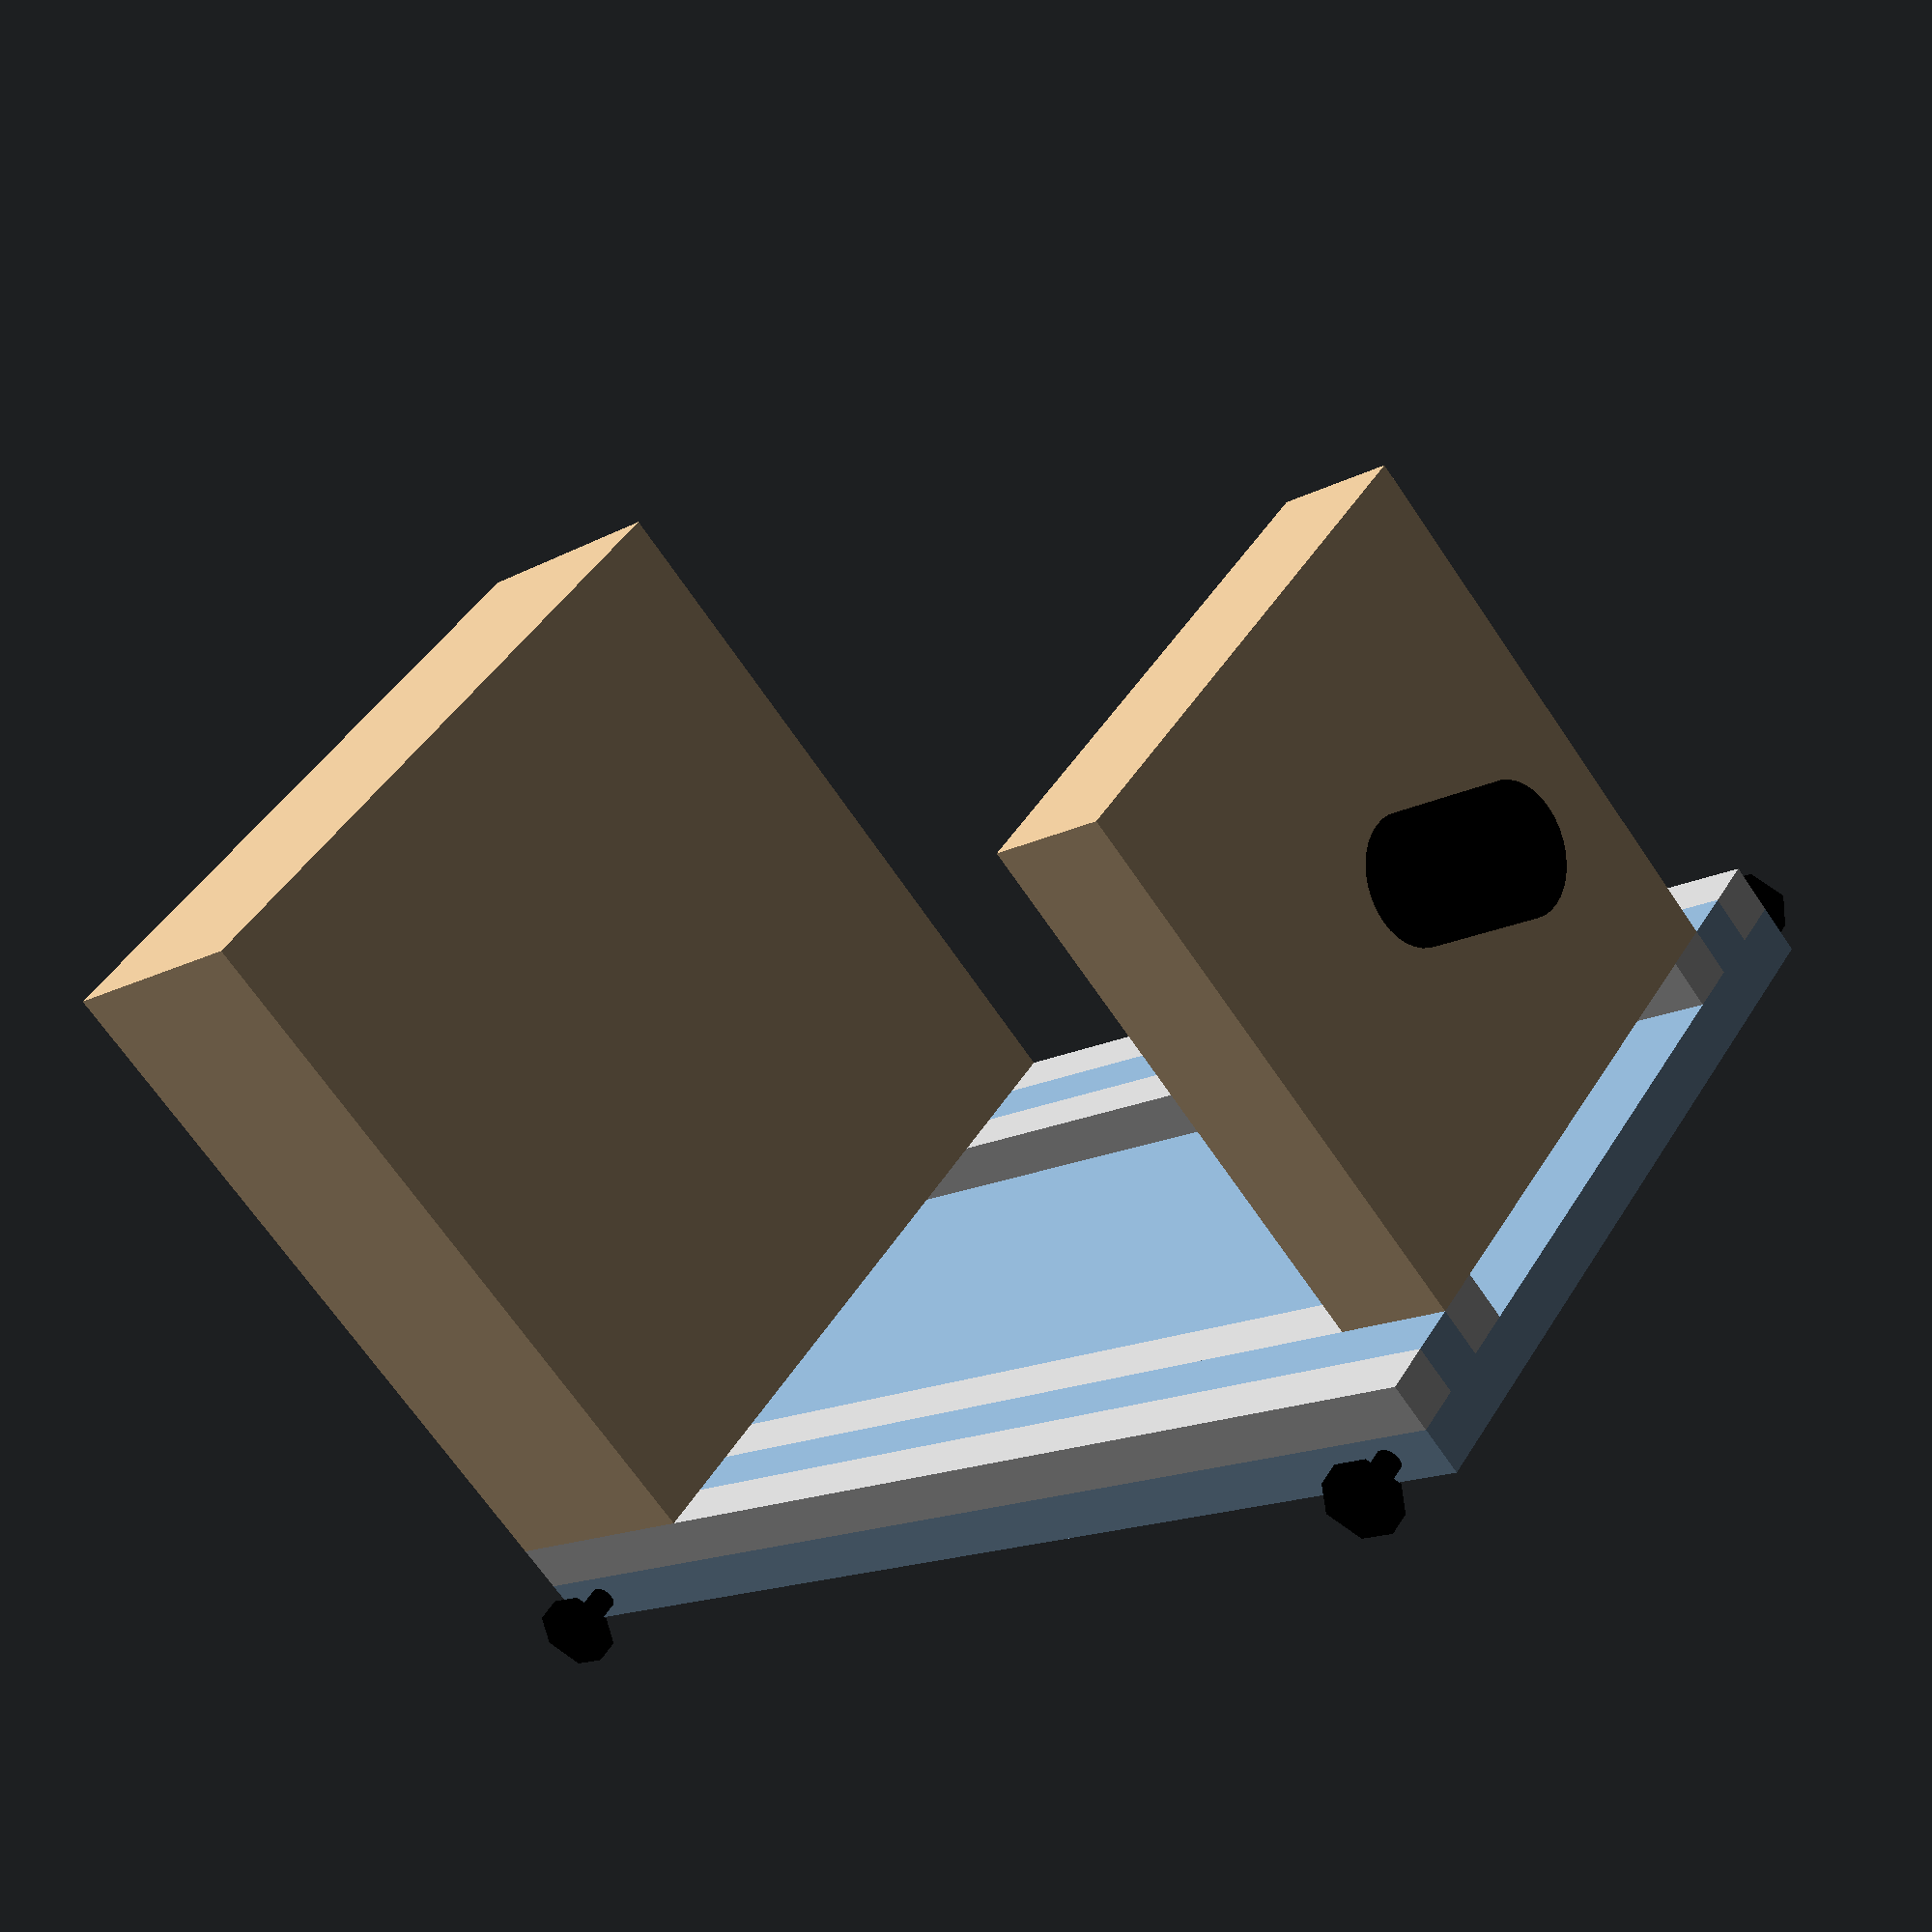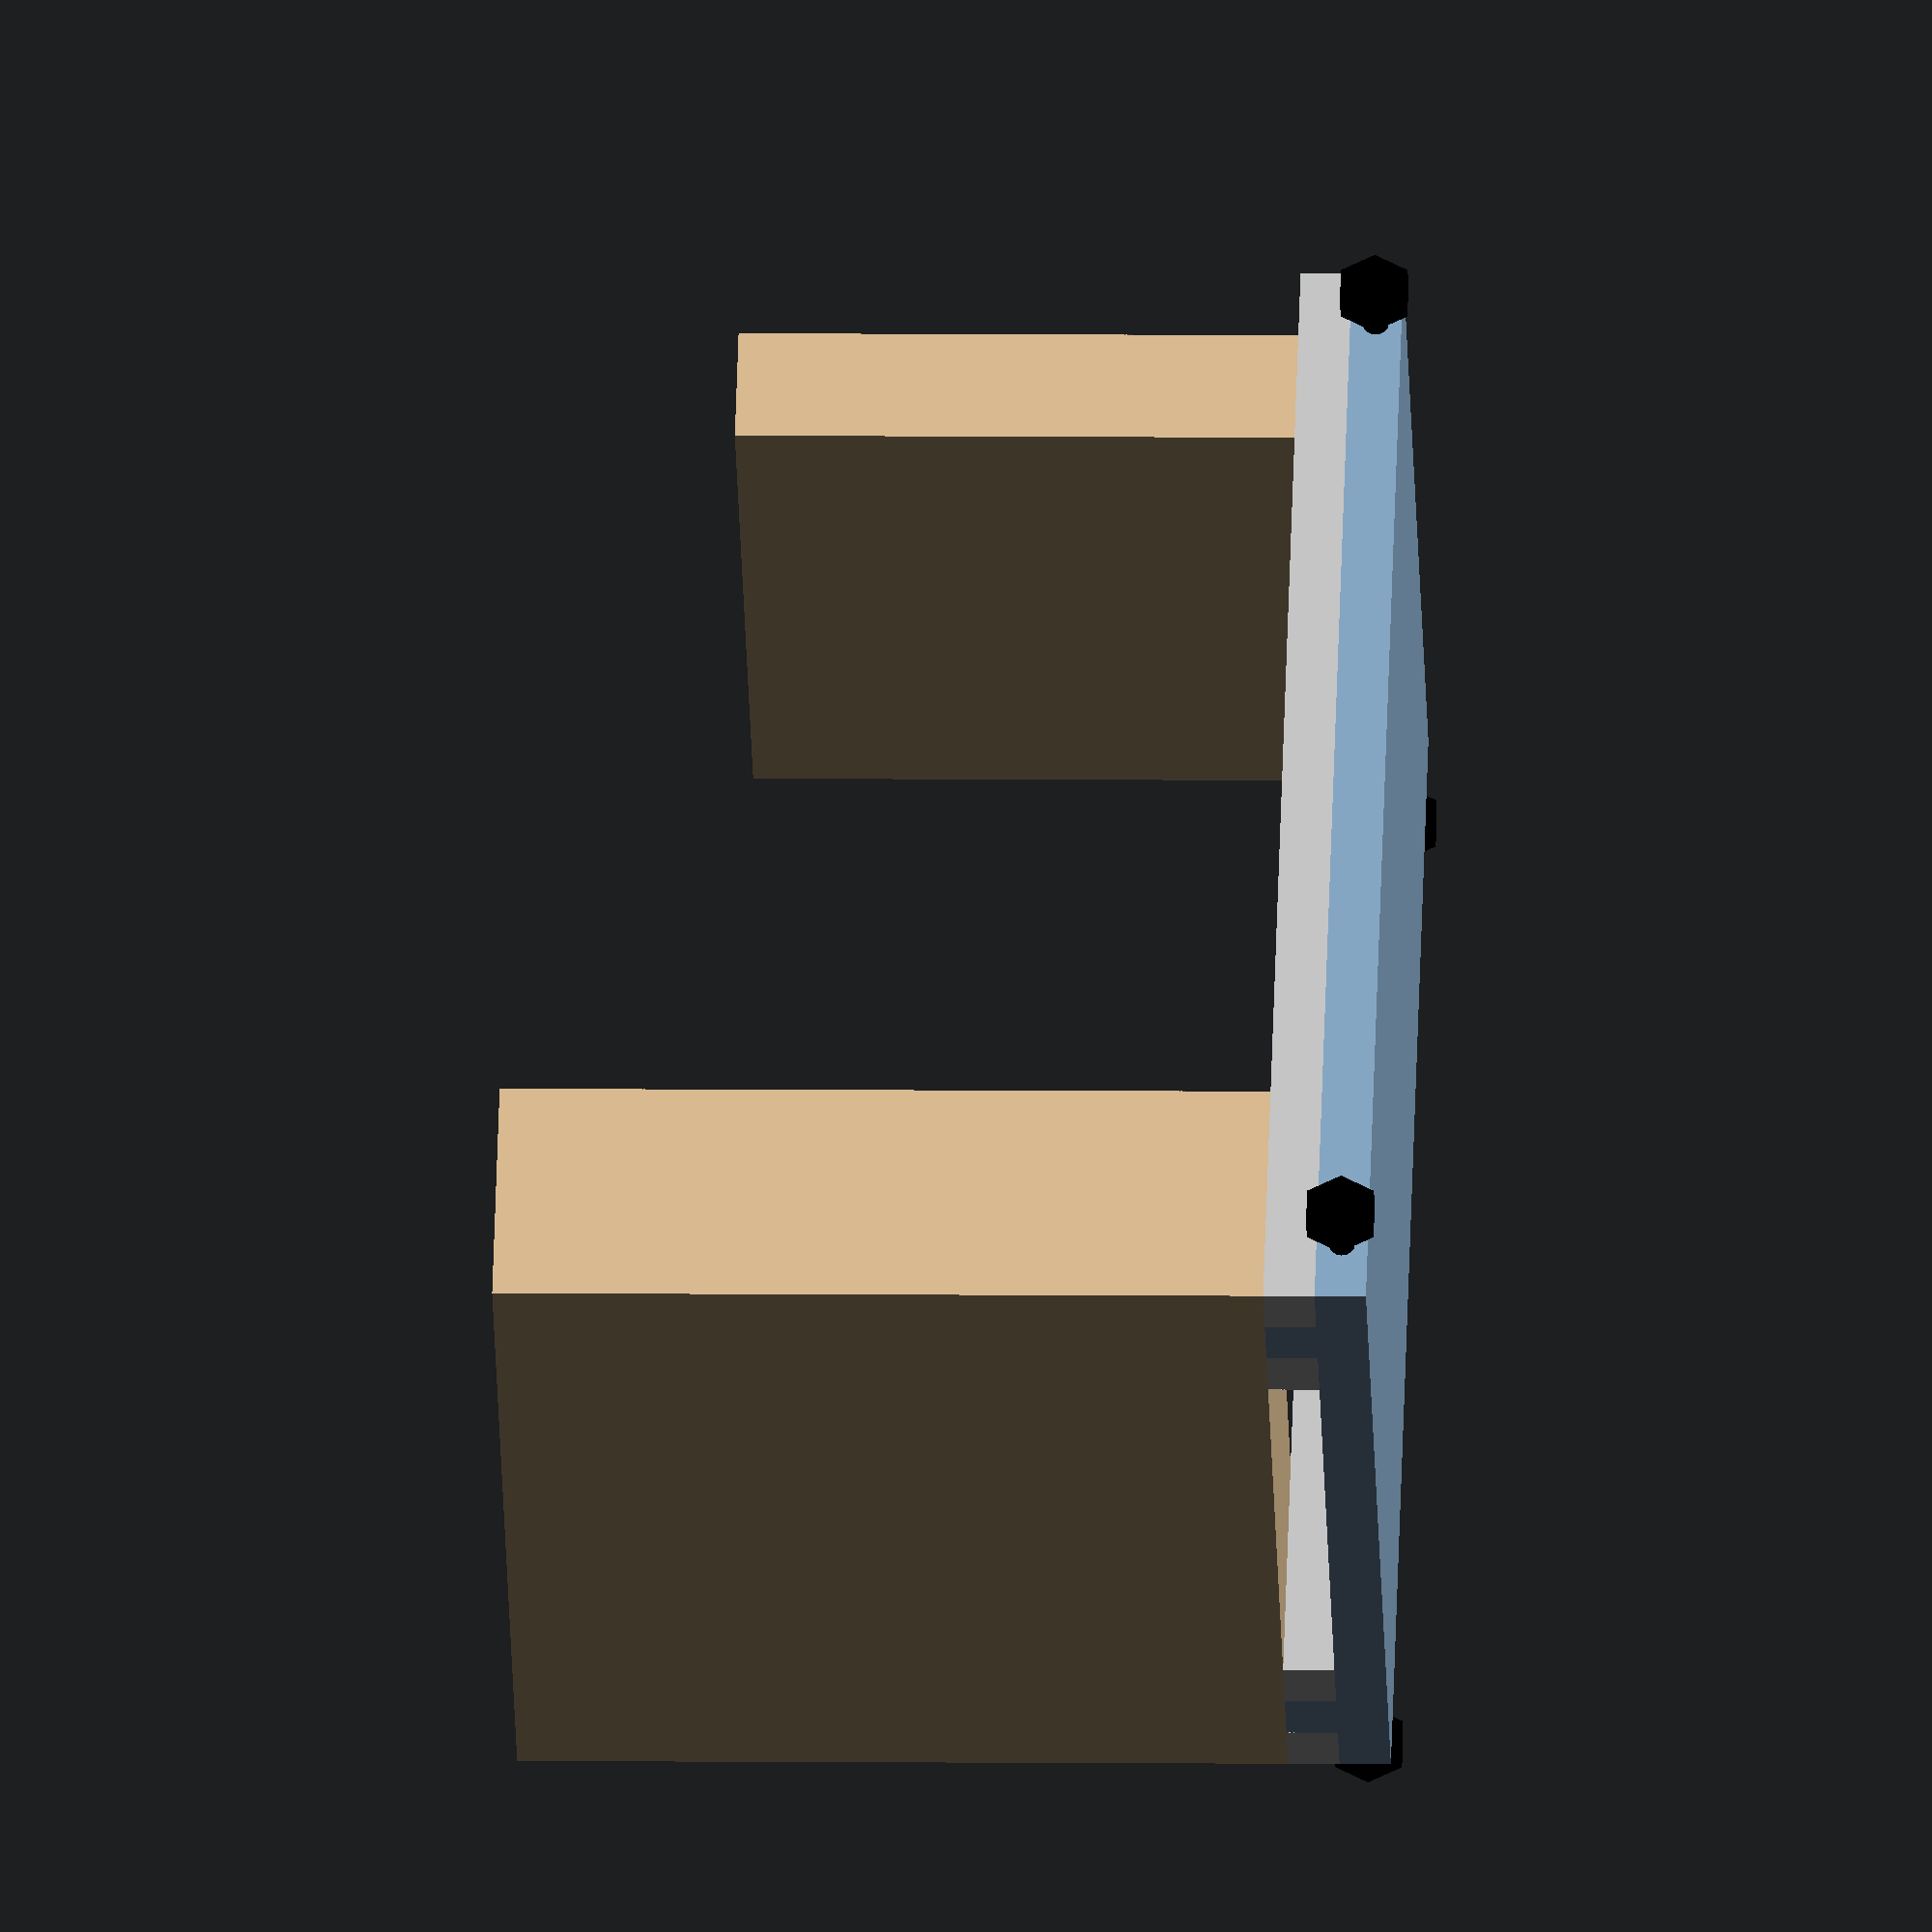
<openscad>
// camera concept
// animated, set FPS = 60 and Steps = 360

// base
union(){
    cube([500,300,20]);
    translate([0,20,20]) cube([500,20,20]);
    translate([0,260,20]) cube([500,20,20]);
}

// rear standard
translate([-$t*400,0,0]){
    union(){
        color("silver") translate([0,0,20]) cube([500,20,20]);
        color("silver") translate([0,280,20]) cube([500,20,20]);
        color("tan") translate([0,0,40]) cube([100,300,300]);
    }
}

// front standard
translate([$t*400,0,0]){
    union(){
        color("silver") translate([0,40,20]) cube([500,20,20]);
        color("silver") translate([0,240,20]) cube([500,20,20]);
        color("tan") translate([450,40,40]) cube([50,220,220]);
        color("black") translate([500,150,150]) rotate([0,90,0]) cylinder(r=25,h=50,$fn=36);
    }
}

// rear focus
union(){
    color("black") rotate([-90,0,0]) translate([25,-10,-25]) cylinder(r=5,h=350);
    color("black") rotate([-90,0,0]) translate([25,-10,-25]) rotate([0,0,-$t*360*8]) cylinder(r=15,h=10,$fn=6);
    color("black") rotate([-90,0,0]) translate([25,-10,315]) rotate([0,0,-$t*360*8]) cylinder(r=15,h=10,$fn=6);
}

// front focus
union(){
    color("black") rotate([-90,0,0]) translate([475,-10,-25]) cylinder(r=5,h=350);
    color("black") rotate([-90,0,0]) translate([475,-10,-25]) rotate([0,0,$t*360*8]) cylinder(r=15,h=10,$fn=6);
    color("black") rotate([-90,0,0]) translate([475,-10,315]) rotate([0,0,$t*360*8]) cylinder(r=15,h=10,$fn=6);
}
</openscad>
<views>
elev=68.4 azim=36.6 roll=34.2 proj=p view=wireframe
elev=355.3 azim=228.0 roll=92.5 proj=o view=wireframe
</views>
